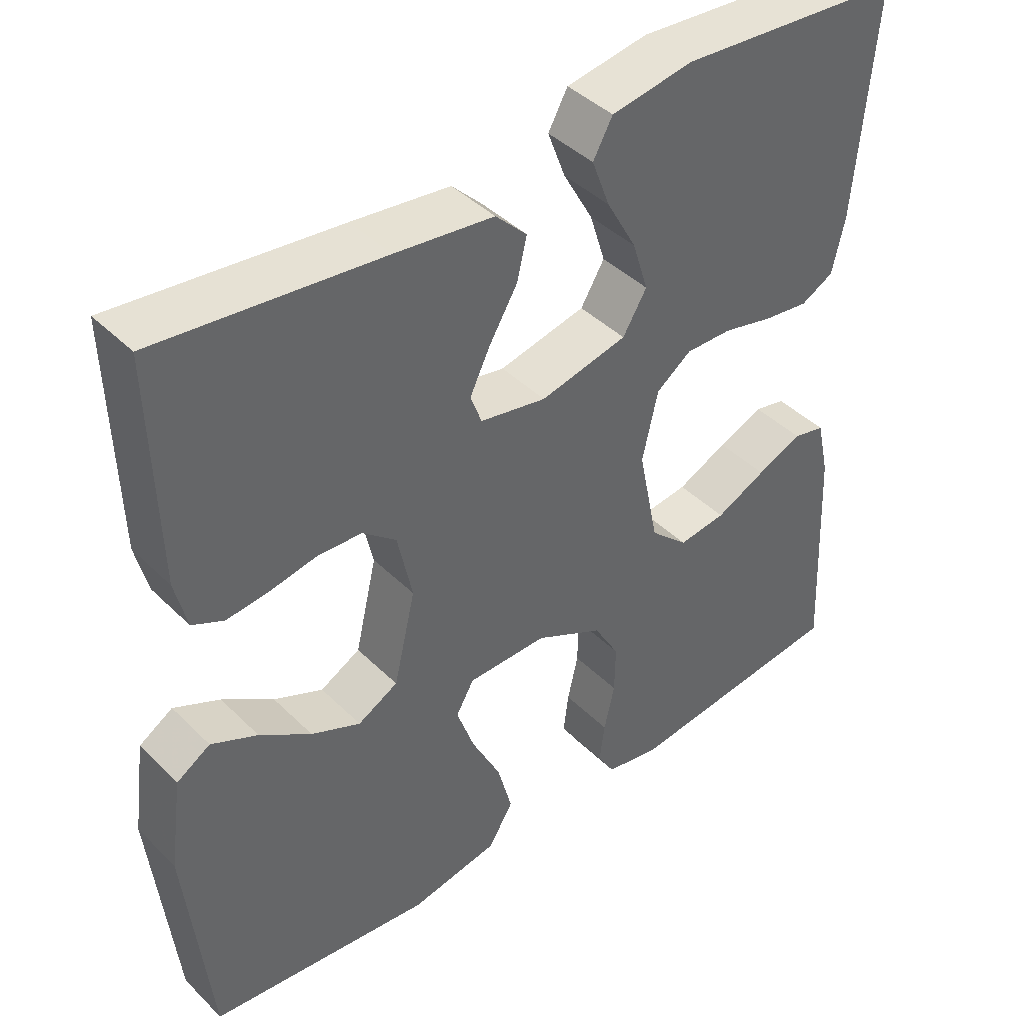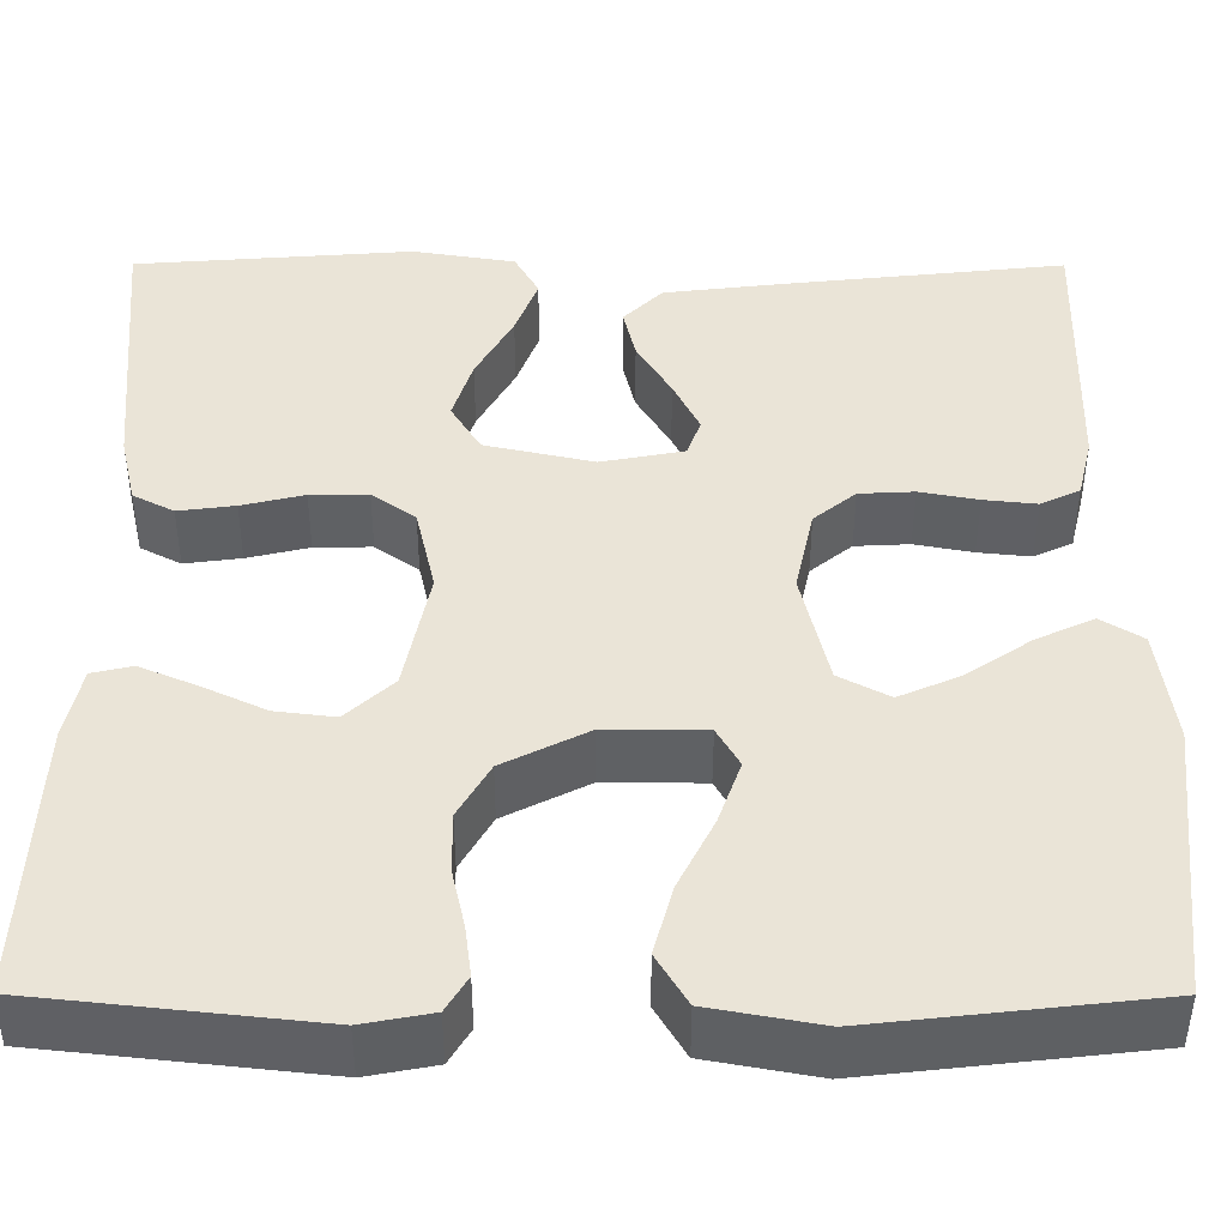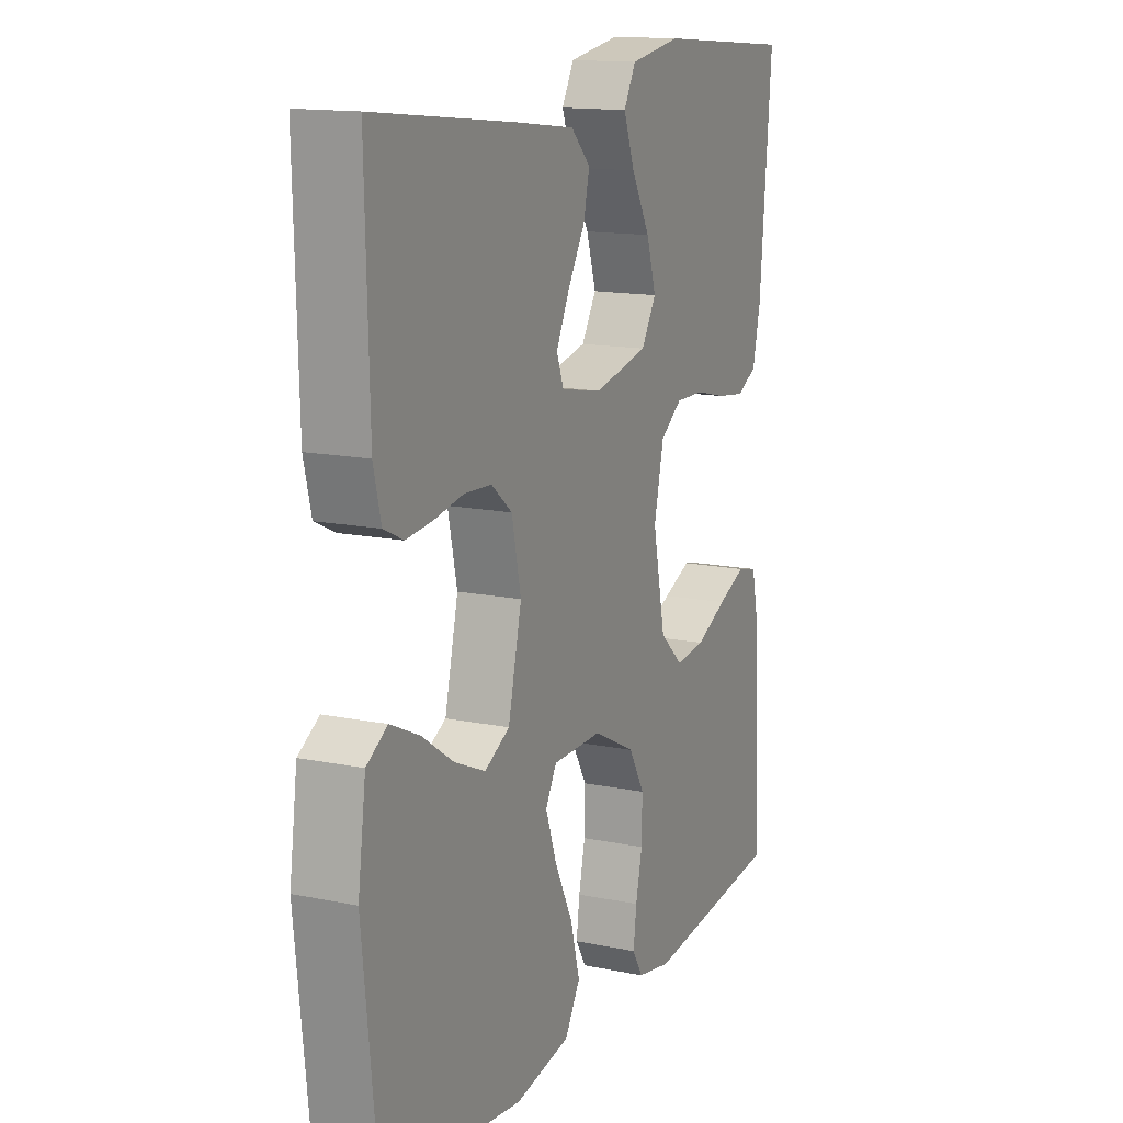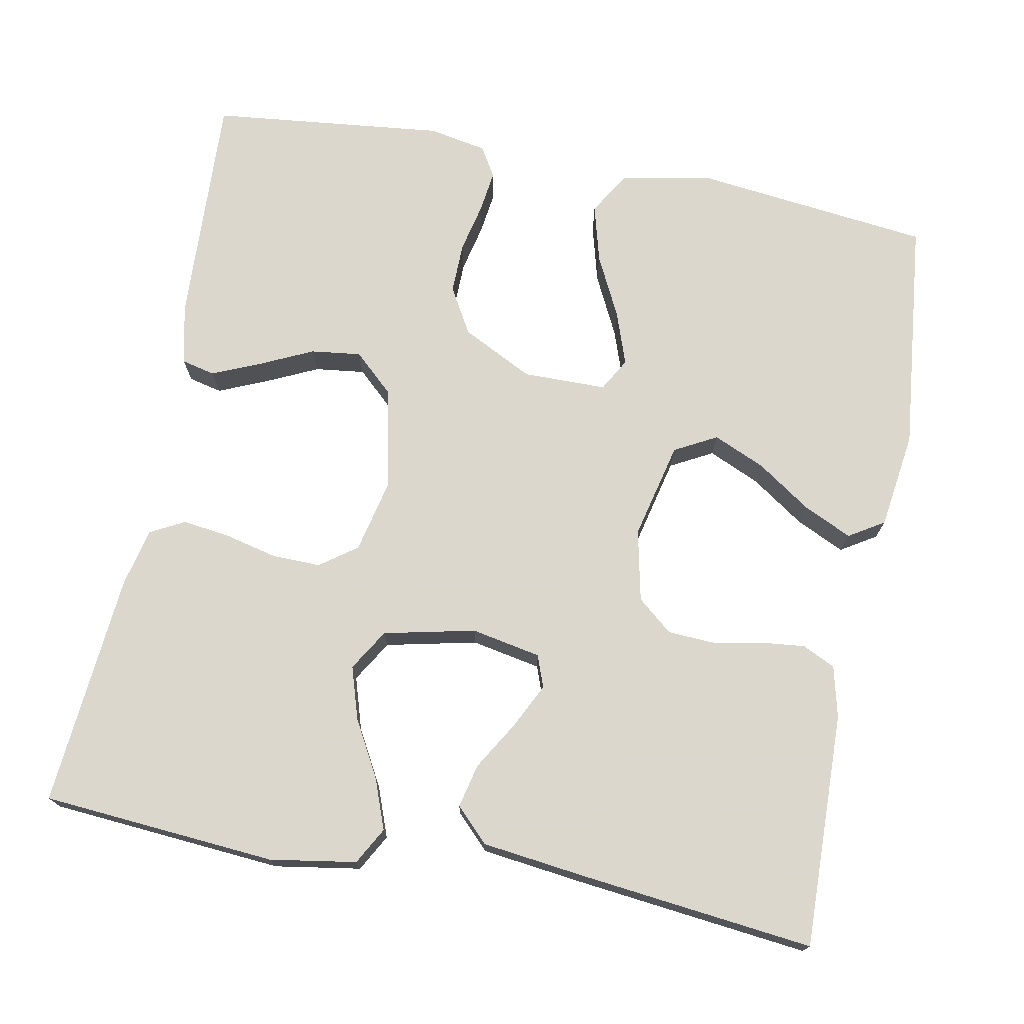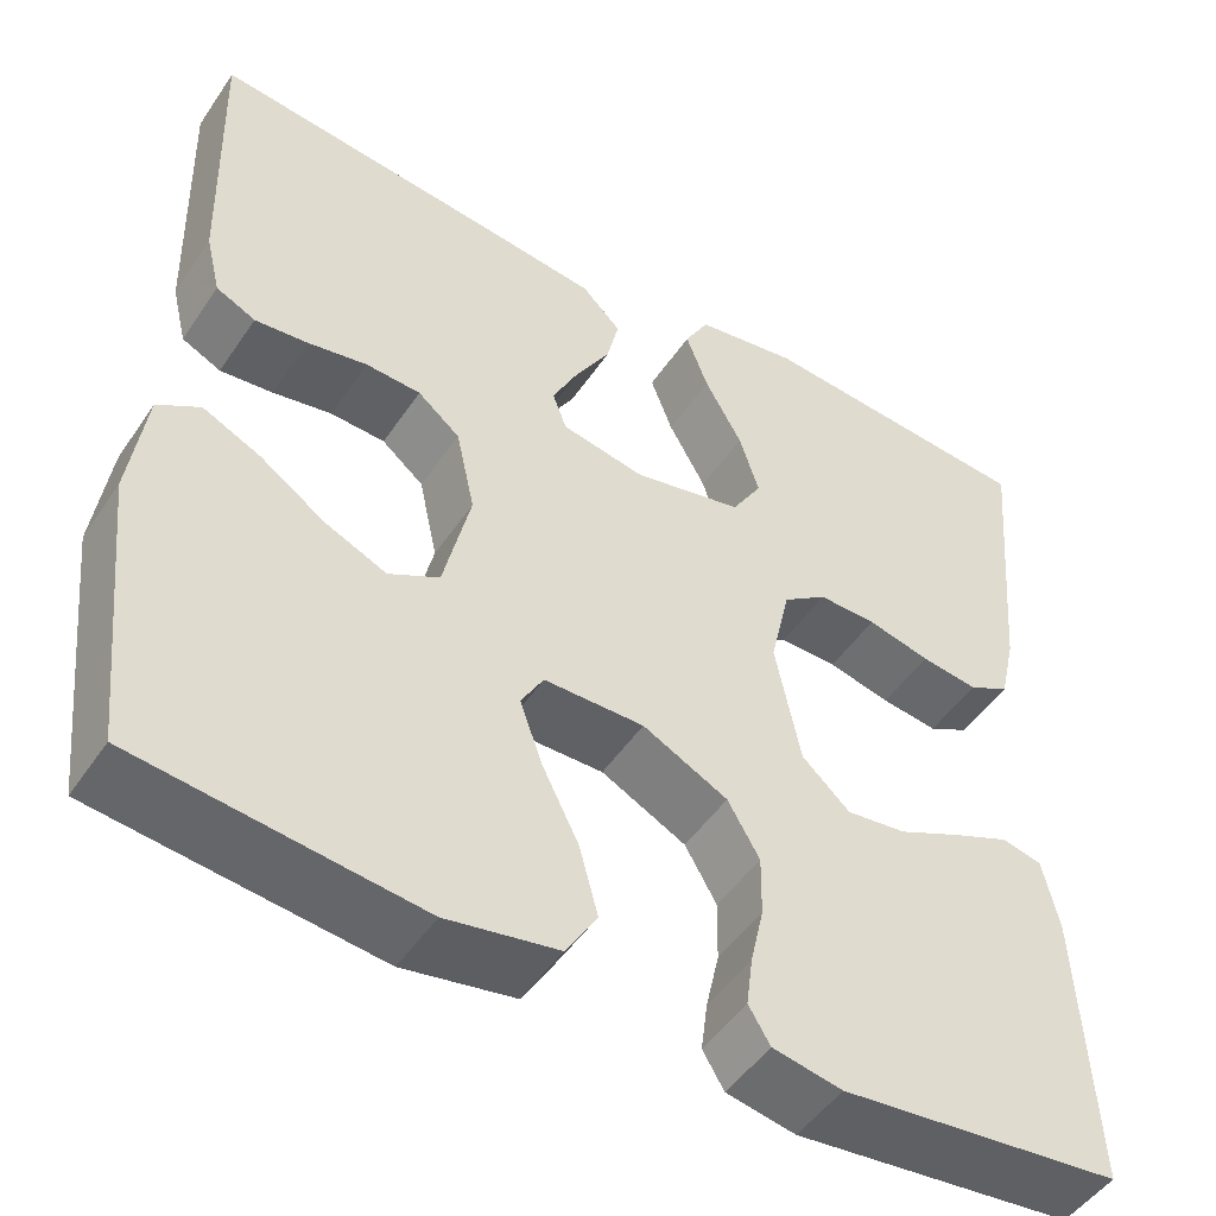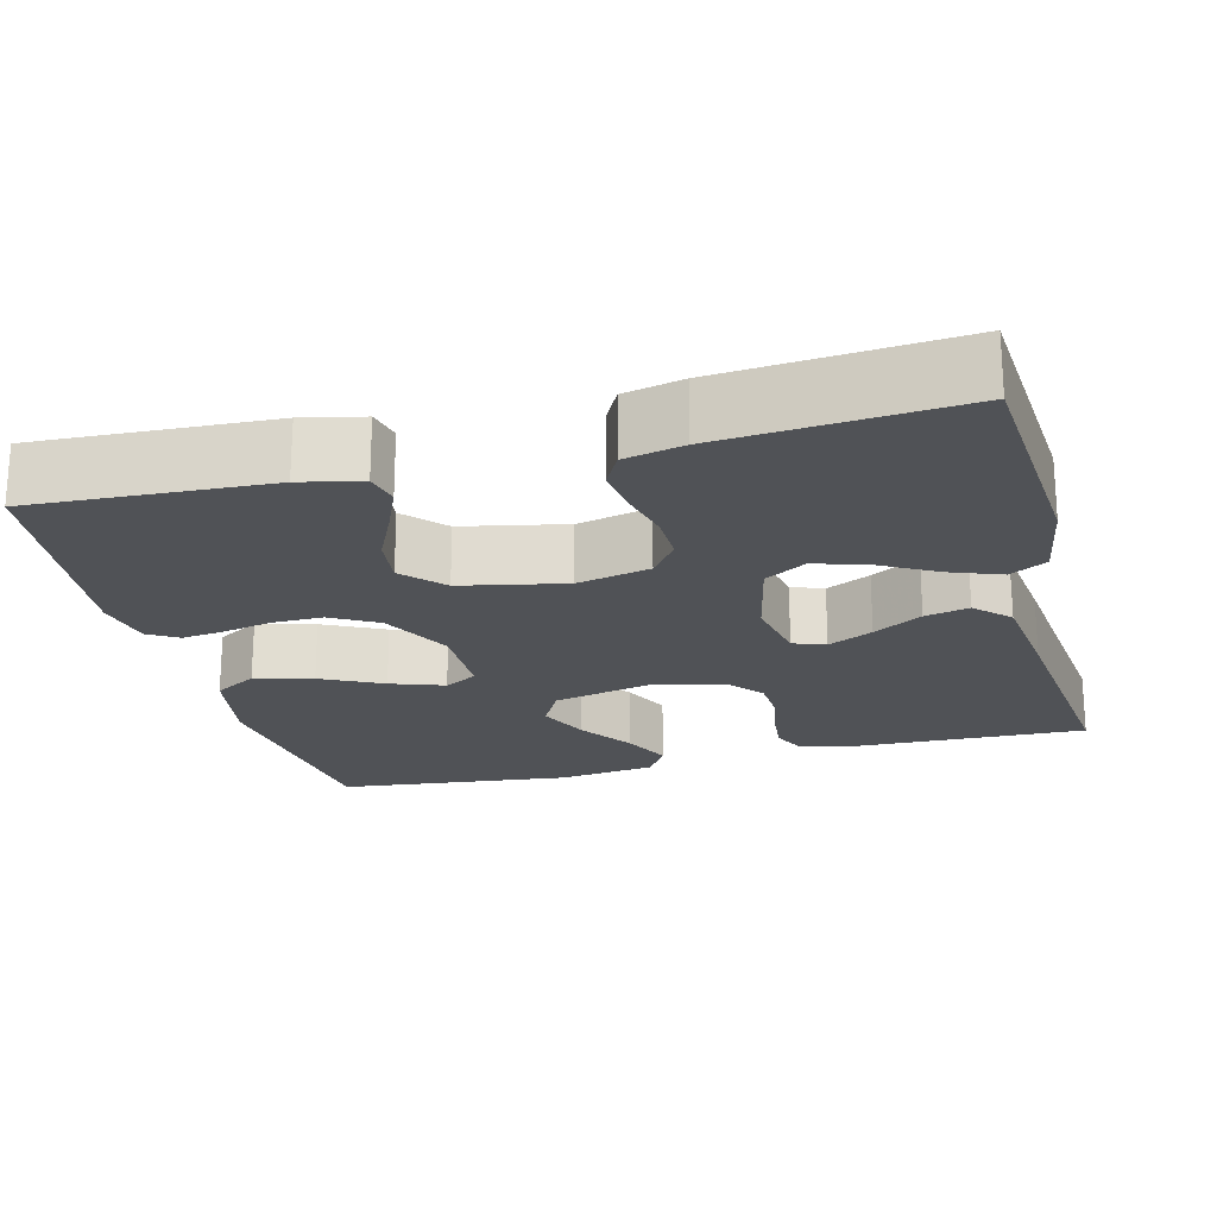
<metadata>
{"format":"obj","ext":"obj","renderer":"f3d","projection":"perspective","resolution":1024,"background":"white","views":[{"elev":42.1,"azim":139.4,"up":"+Z"},{"elev":-46.3,"azim":-0.1,"up":"+Z"},{"elev":14.2,"azim":114.4,"up":"+Z"},{"elev":73.4,"azim":10.9,"up":"+Y"},{"elev":-49.1,"azim":147.3,"up":"+Z"},{"elev":-21.0,"azim":-75.6,"up":"+Y"}]}
</metadata>
<code>
v -0.5 0.07 0.5
v -0.2 0.07 0.523
v -0.09 0.07 0.505
v -0.064 0.07 0.458
v -0.088 0.07 0.394
v -0.128 0.07 0.322
v -0.149 0.07 0.255
v -0.117 0.07 0.202
v 0 0.07 0.176
v 0.089 0.07 0.193
v 0.104 0.07 0.234
v 0.076 0.07 0.291
v 0.039 0.07 0.353
v 0.026 0.07 0.409
v 0.068 0.07 0.451
v 0.2 0.07 0.467
v 0.5 0.07 0.5
v 0.492 0.07 0.2
v 0.476 0.07 0.134
v 0.434 0.07 0.114
v 0.377 0.07 0.12
v 0.314 0.07 0.132
v 0.255 0.07 0.129
v 0.21 0.07 0.092
v 0.19 0.07 0
v 0.219 0.07 -0.124
v 0.273 0.07 -0.153
v 0.339 0.07 -0.124
v 0.408 0.07 -0.077
v 0.47 0.07 -0.048
v 0.515 0.07 -0.076
v 0.532 0.07 -0.2
v 0.5 0.07 -0.5
v 0.2 0.07 -0.534
v 0.081 0.07 -0.512
v 0.048 0.07 -0.457
v 0.068 0.07 -0.383
v 0.107 0.07 -0.305
v 0.131 0.07 -0.237
v 0.107 0.07 -0.195
v 0 0.07 -0.194
v -0.091 0.07 -0.24
v -0.125 0.07 -0.299
v -0.124 0.07 -0.364
v -0.11 0.07 -0.427
v -0.103 0.07 -0.481
v -0.126 0.07 -0.519
v -0.2 0.07 -0.533
v -0.5 0.07 -0.5
v -0.486 0.07 -0.2
v -0.469 0.07 -0.123
v -0.426 0.07 -0.113
v -0.365 0.07 -0.139
v -0.297 0.07 -0.171
v -0.233 0.07 -0.179
v -0.182 0.07 -0.132
v -0.155 0.07 0
v -0.176 0.07 0.093
v -0.223 0.07 0.127
v -0.285 0.07 0.126
v -0.352 0.07 0.11
v -0.413 0.07 0.102
v -0.457 0.07 0.125
v -0.474 0.07 0.2
v -0.5 0 0.5
v -0.2 0 0.523
v -0.09 0 0.505
v -0.064 0 0.458
v -0.088 0 0.394
v -0.128 0 0.322
v -0.149 0 0.255
v -0.117 0 0.202
v 0 0 0.176
v 0.089 0 0.193
v 0.104 0 0.234
v 0.076 0 0.291
v 0.039 0 0.353
v 0.026 0 0.409
v 0.068 0 0.451
v 0.2 0 0.467
v 0.5 0 0.5
v 0.492 0 0.2
v 0.476 0 0.134
v 0.434 0 0.114
v 0.377 0 0.12
v 0.314 0 0.132
v 0.255 0 0.129
v 0.21 0 0.092
v 0.19 0 0
v 0.219 0 -0.124
v 0.273 0 -0.153
v 0.339 0 -0.124
v 0.408 0 -0.077
v 0.47 0 -0.048
v 0.515 0 -0.076
v 0.532 0 -0.2
v 0.5 0 -0.5
v 0.2 0 -0.534
v 0.081 0 -0.512
v 0.048 0 -0.457
v 0.068 0 -0.383
v 0.107 0 -0.305
v 0.131 0 -0.237
v 0.107 0 -0.195
v 0 0 -0.194
v -0.091 0 -0.24
v -0.125 0 -0.299
v -0.124 0 -0.364
v -0.11 0 -0.427
v -0.103 0 -0.481
v -0.126 0 -0.519
v -0.2 0 -0.533
v -0.5 0 -0.5
v -0.486 0 -0.2
v -0.469 0 -0.123
v -0.426 0 -0.113
v -0.365 0 -0.139
v -0.297 0 -0.171
v -0.233 0 -0.179
v -0.182 0 -0.132
v -0.155 0 0
v -0.176 0 0.093
v -0.223 0 0.127
v -0.285 0 0.126
v -0.352 0 0.11
v -0.413 0 0.102
v -0.457 0 0.125
v -0.474 0 0.2
f 60 61 62 63
f 59 60 63 64
f 51 52 53 54
f 49 50 51 54
f 49 54 55
f 48 49 55 56
f 44 45 46 47
f 43 44 47 48
f 35 36 37 38
f 35 38 39
f 34 35 39
f 33 34 39
f 32 33 39 40
f 28 29 30 31
f 27 28 31 32
f 19 20 21 22
f 17 18 19 22
f 17 22 23
f 16 17 23 24
f 12 13 14 15
f 11 12 15 16
f 10 11 16 24
f 3 4 5 6
f 3 6 7
f 2 3 7
f 59 64 1 2
f 58 59 2 7
f 57 58 7 8
f 43 48 56 57
f 42 43 57 8
f 41 42 8 9
f 40 41 9 10
f 27 32 40
f 26 27 40
f 25 26 40 10
f 10 24 25
f 127 126 125 124
f 128 127 124 123
f 118 117 116 115
f 118 115 114 113
f 119 118 113
f 120 119 113 112
f 111 110 109 108
f 112 111 108 107
f 102 101 100 99
f 103 102 99
f 103 99 98
f 103 98 97
f 104 103 97 96
f 95 94 93 92
f 96 95 92 91
f 86 85 84 83
f 86 83 82 81
f 87 86 81
f 88 87 81 80
f 79 78 77 76
f 80 79 76 75
f 88 80 75 74
f 70 69 68 67
f 71 70 67
f 71 67 66
f 66 65 128 123
f 71 66 123 122
f 72 71 122 121
f 121 120 112 107
f 72 121 107 106
f 73 72 106 105
f 74 73 105 104
f 104 96 91
f 104 91 90
f 74 104 90 89
f 89 88 74
f 1 65 66 2
f 2 66 67 3
f 3 67 68 4
f 4 68 69 5
f 5 69 70 6
f 6 70 71 7
f 7 71 72 8
f 8 72 73 9
f 9 73 74 10
f 10 74 75 11
f 11 75 76 12
f 12 76 77 13
f 13 77 78 14
f 14 78 79 15
f 15 79 80 16
f 16 80 81 17
f 17 81 82 18
f 18 82 83 19
f 19 83 84 20
f 20 84 85 21
f 21 85 86 22
f 22 86 87 23
f 23 87 88 24
f 24 88 89 25
f 25 89 90 26
f 26 90 91 27
f 27 91 92 28
f 28 92 93 29
f 29 93 94 30
f 30 94 95 31
f 31 95 96 32
f 32 96 97 33
f 33 97 98 34
f 34 98 99 35
f 35 99 100 36
f 36 100 101 37
f 37 101 102 38
f 38 102 103 39
f 39 103 104 40
f 40 104 105 41
f 41 105 106 42
f 42 106 107 43
f 43 107 108 44
f 44 108 109 45
f 45 109 110 46
f 46 110 111 47
f 47 111 112 48
f 48 112 113 49
f 49 113 114 50
f 50 114 115 51
f 51 115 116 52
f 52 116 117 53
f 53 117 118 54
f 54 118 119 55
f 55 119 120 56
f 56 120 121 57
f 57 121 122 58
f 58 122 123 59
f 59 123 124 60
f 60 124 125 61
f 61 125 126 62
f 62 126 127 63
f 63 127 128 64
f 64 128 65 1

</code>
